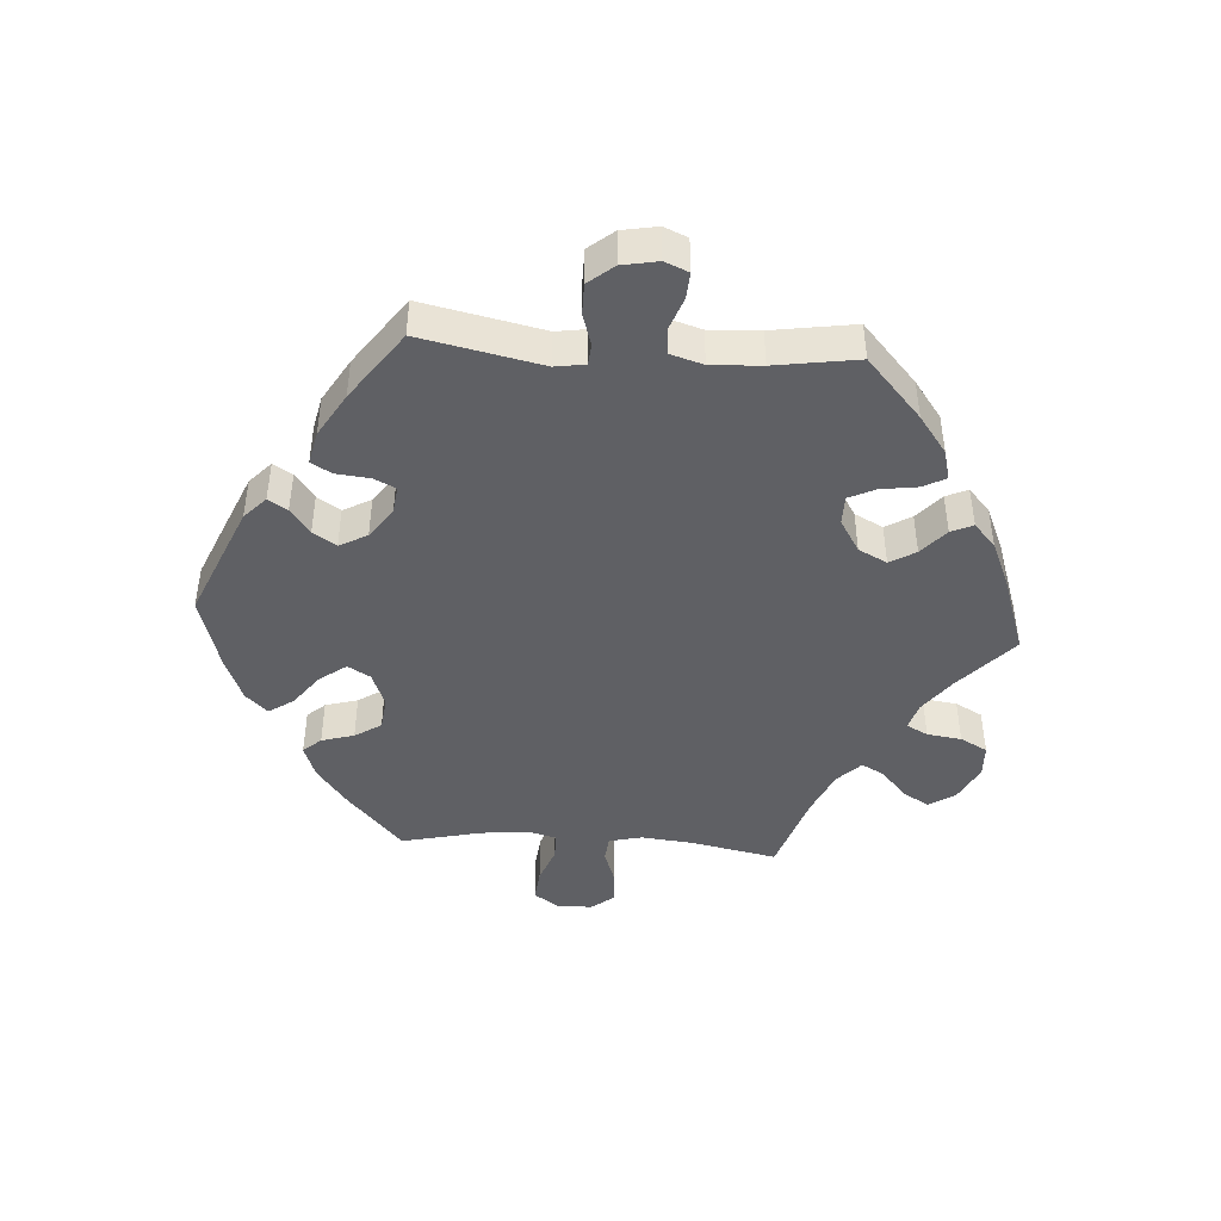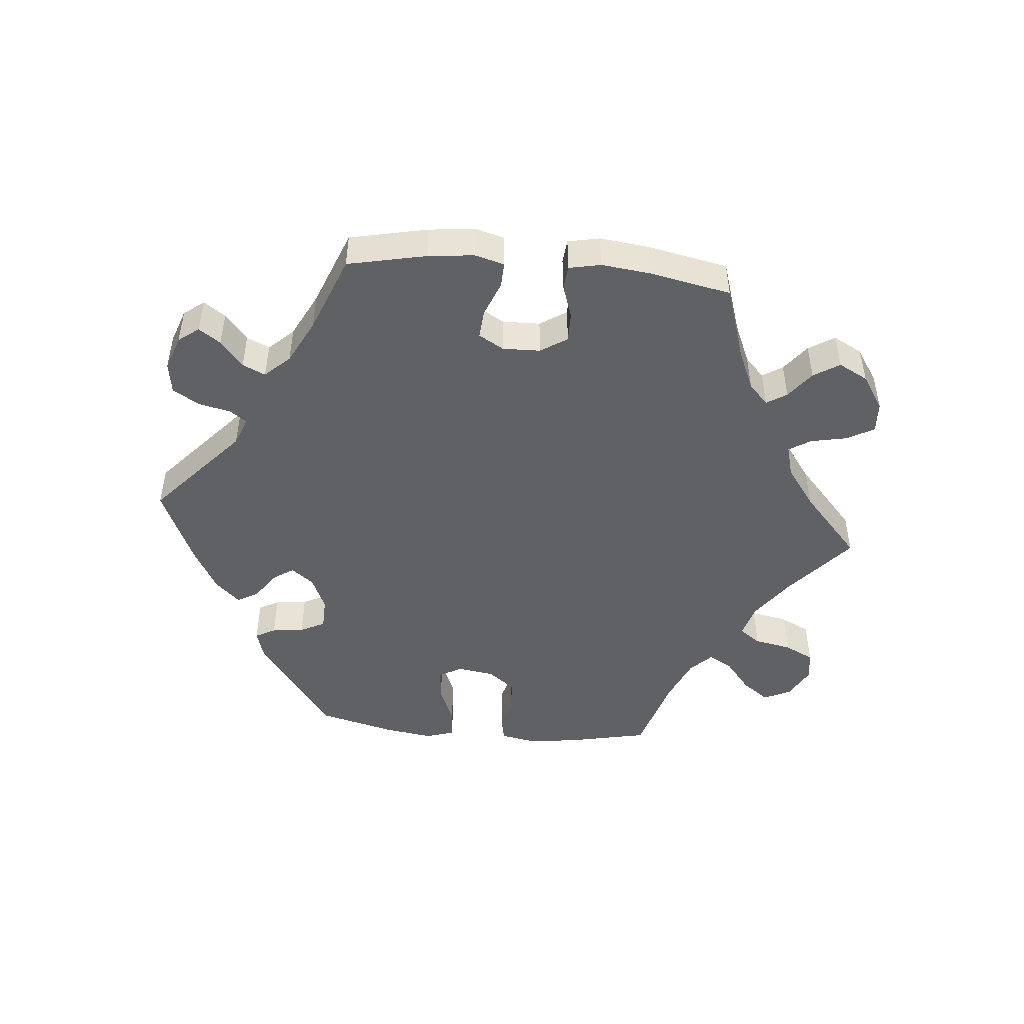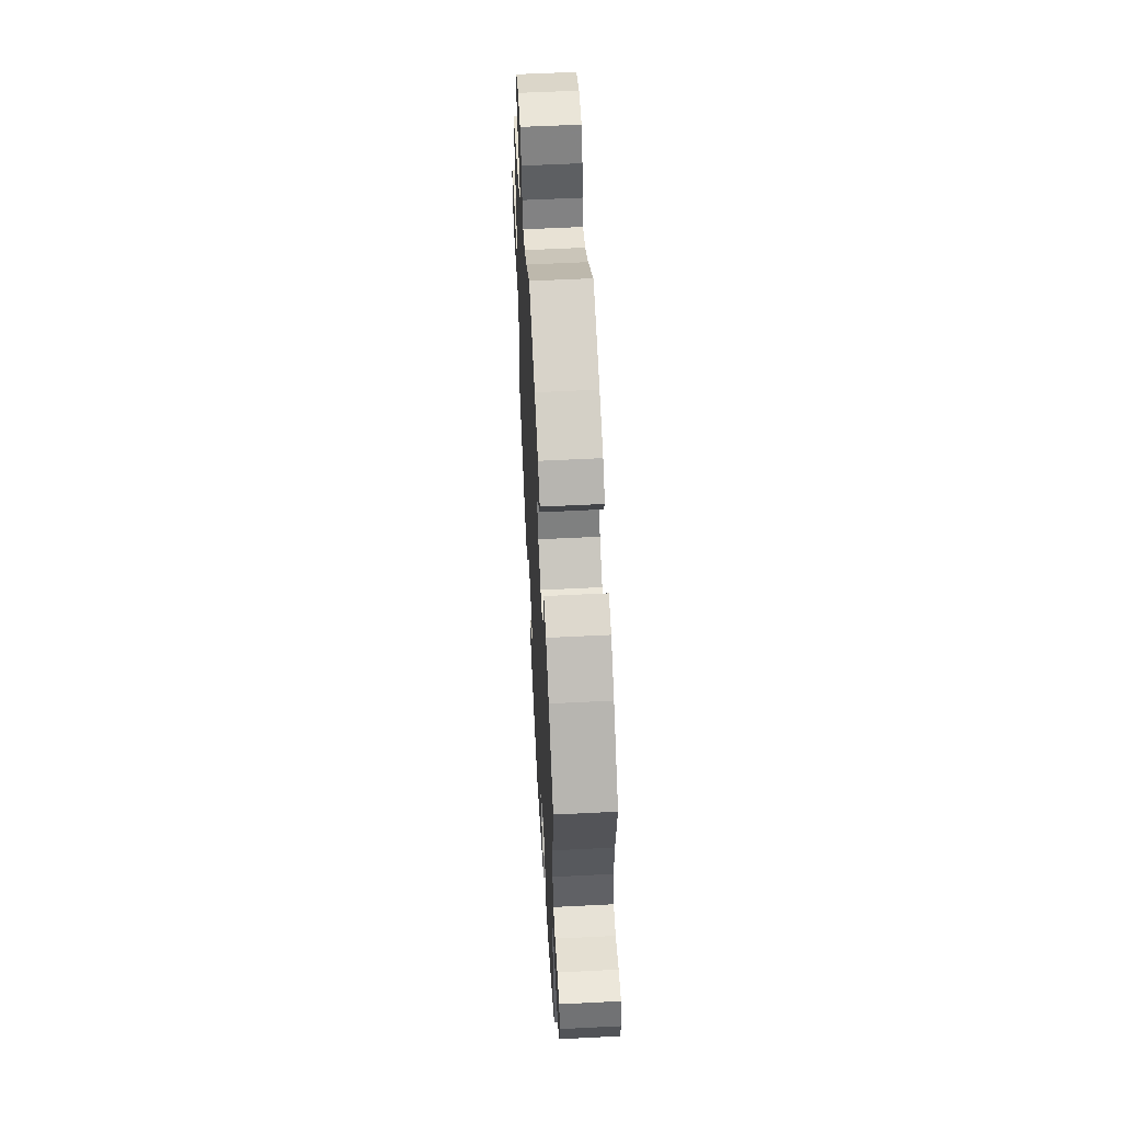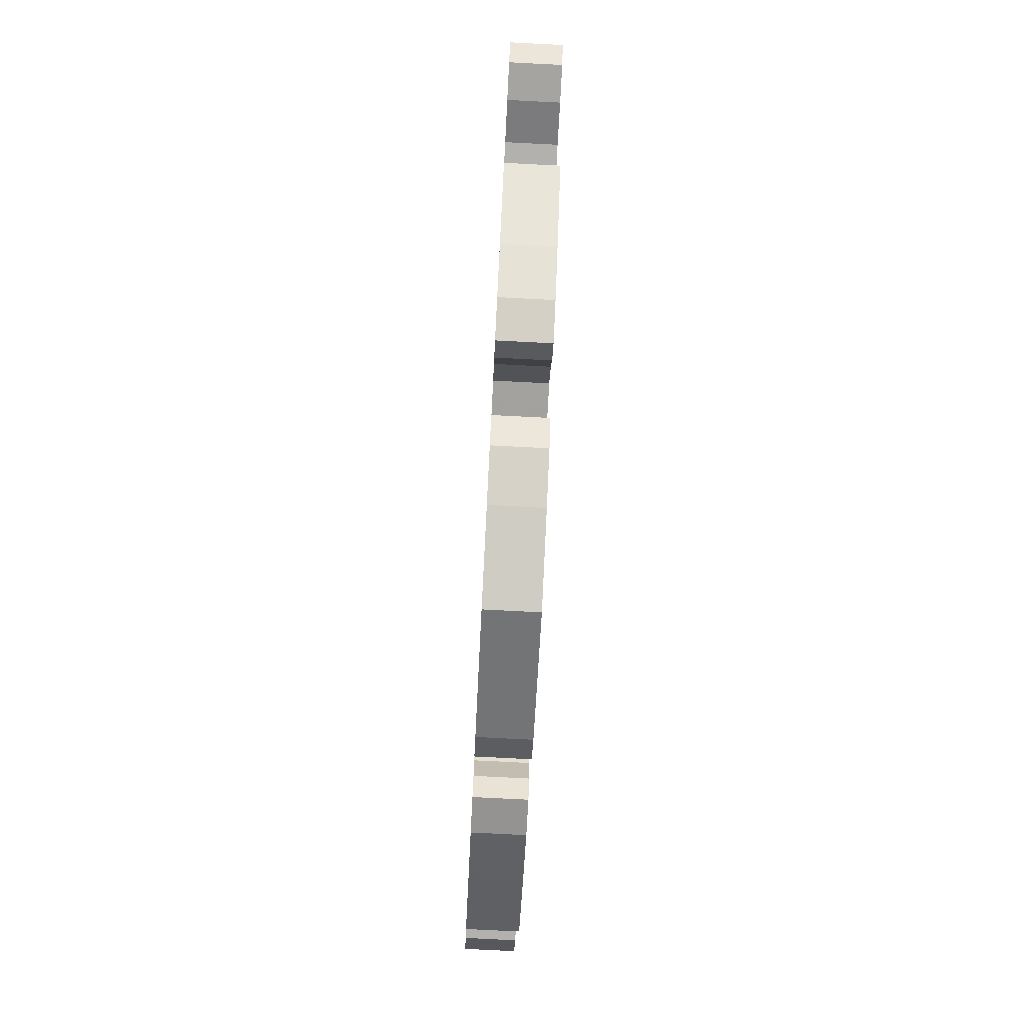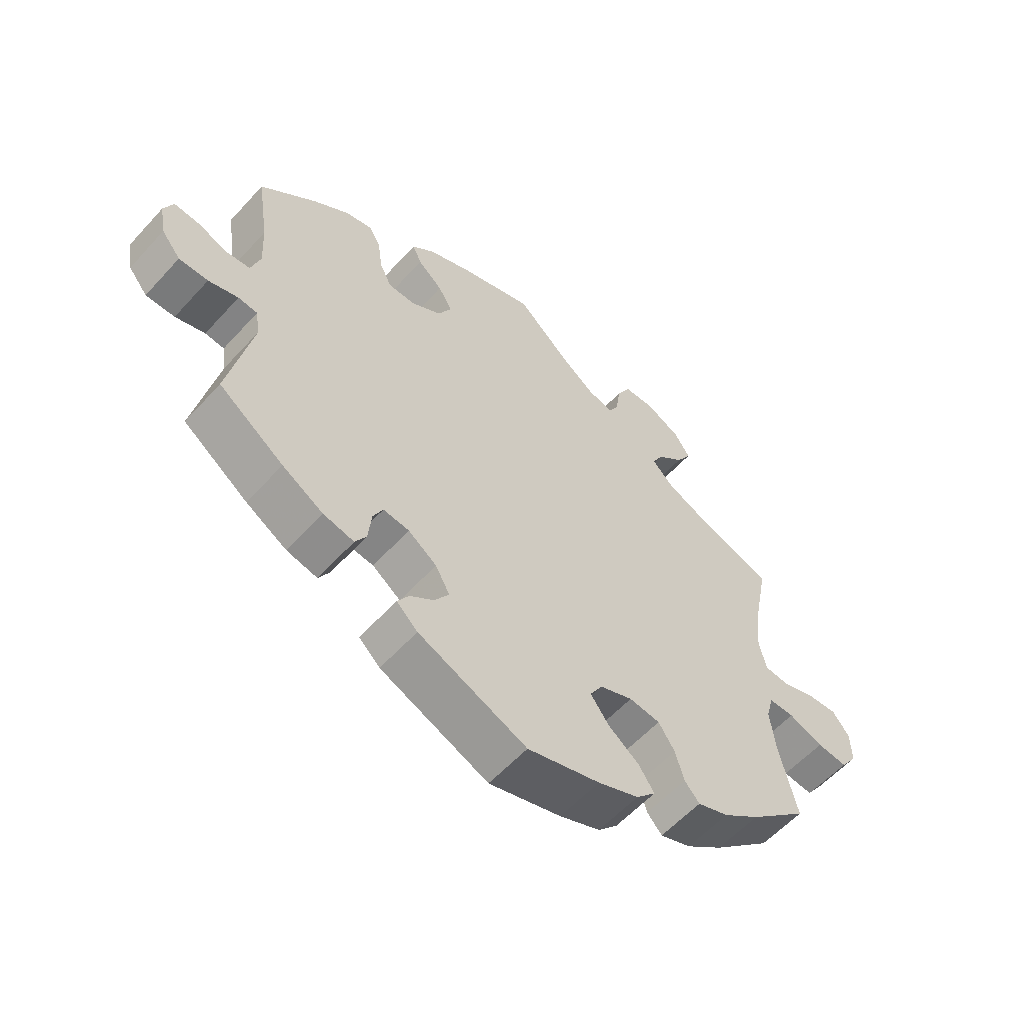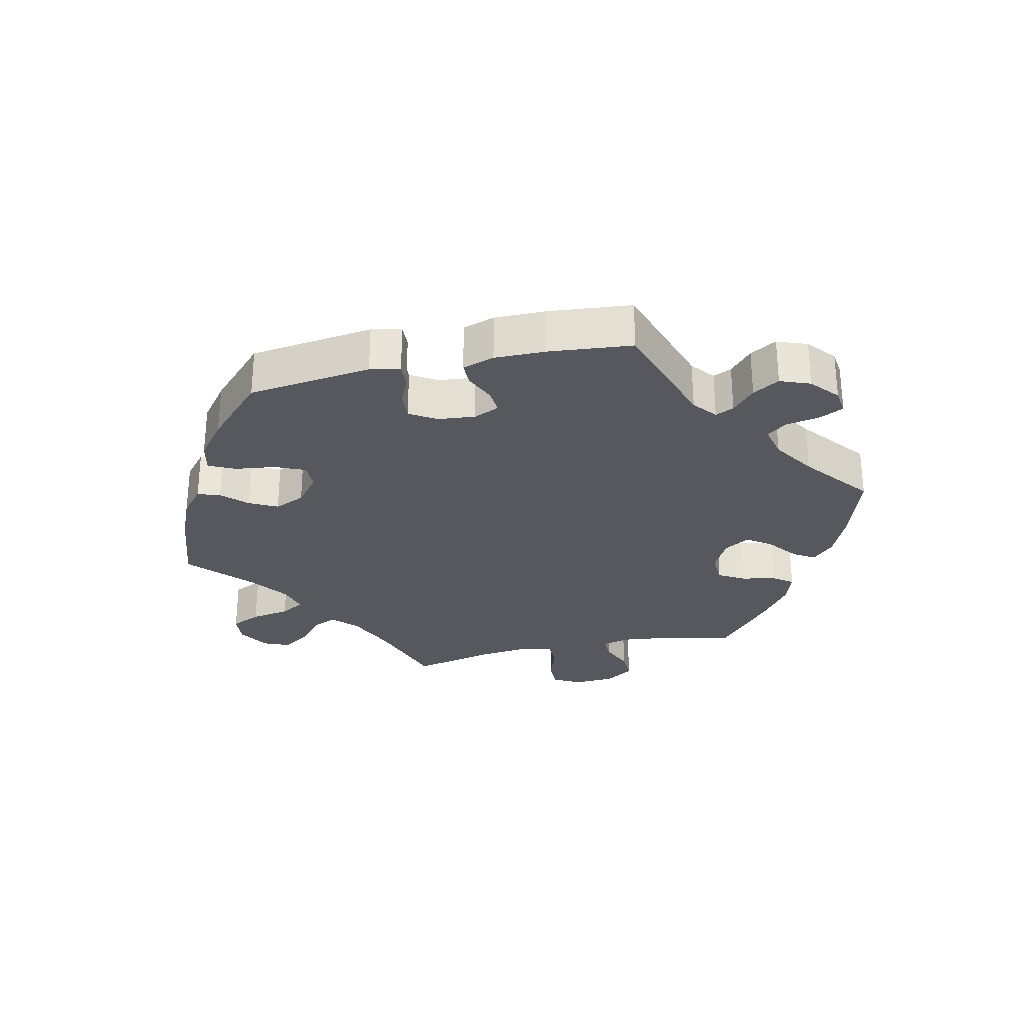
<metadata>
{"format":"obj","ext":"obj","renderer":"f3d","projection":"perspective","resolution":1024,"background":"white","views":[{"elev":-44.3,"azim":-93.9,"up":"+Y"},{"elev":-48.1,"azim":-35.3,"up":"+Y"},{"elev":57.4,"azim":-93.0,"up":"+Z"},{"elev":-79.2,"azim":87.1,"up":"+Z"},{"elev":-58.0,"azim":-41.8,"up":"+Z"},{"elev":-28.9,"azim":-137.3,"up":"+Y"}]}
</metadata>
<code>
v 0.087 0.07 0.499
v 0.141 0.07 0.459
v 0.182 0.07 0.447
v 0.199 0.07 0.479
v 0.206 0.07 0.531
v 0.228 0.07 0.572
v 0.278 0.07 0.574
v 0.333 0.07 0.546
v 0.359 0.07 0.506
v 0.335 0.07 0.466
v 0.292 0.07 0.428
v 0.274 0.07 0.394
v 0.309 0.07 0.359
v 0.377 0.07 0.329
v 0.501 0.07 0.289
v 0.475 0.07 0.158
v 0.467 0.07 0.08
v 0.479 0.07 0.03
v 0.518 0.07 0.026
v 0.572 0.07 0.045
v 0.621 0.07 0.048
v 0.648 0.07 0.013
v 0.649 0.07 -0.041
v 0.623 0.07 -0.078
v 0.574 0.07 -0.073
v 0.518 0.07 -0.052
v 0.477 0.07 -0.052
v 0.465 0.07 -0.096
v 0.473 0.07 -0.168
v 0.501 0.07 -0.289
v 0.407 0.07 -0.373
v 0.347 0.07 -0.418
v 0.297 0.07 -0.436
v 0.273 0.07 -0.409
v 0.259 0.07 -0.36
v 0.233 0.07 -0.32
v 0.183 0.07 -0.314
v 0.13 0.07 -0.335
v 0.11 0.07 -0.369
v 0.139 0.07 -0.409
v 0.189 0.07 -0.447
v 0.214 0.07 -0.484
v 0.183 0.07 -0.517
v 0.117 0.07 -0.544
v 0 0.07 -0.578
v -0.175 0.07 -0.504
v -0.209 0.07 -0.472
v -0.191 0.07 -0.443
v -0.152 0.07 -0.414
v -0.129 0.07 -0.379
v -0.152 0.07 -0.337
v -0.198 0.07 -0.304
v -0.24 0.07 -0.299
v -0.256 0.07 -0.332
v -0.261 0.07 -0.383
v -0.279 0.07 -0.414
v -0.329 0.07 -0.403
v -0.395 0.07 -0.364
v -0.5 0.07 -0.289
v -0.462 0.07 -0.106
v -0.469 0.07 -0.061
v -0.5 0.07 -0.058
v -0.548 0.07 -0.073
v -0.595 0.07 -0.073
v -0.626 0.07 -0.035
v -0.636 0.07 0.019
v -0.621 0.07 0.055
v -0.581 0.07 0.052
v -0.531 0.07 0.034
v -0.493 0.07 0.038
v -0.478 0.07 0.087
v -0.482 0.07 0.163
v -0.501 0.07 0.288
v -0.41 0.07 0.37
v -0.353 0.07 0.412
v -0.308 0.07 0.424
v -0.29 0.07 0.39
v -0.282 0.07 0.334
v -0.263 0.07 0.294
v -0.219 0.07 0.294
v -0.17 0.07 0.324
v -0.148 0.07 0.367
v -0.171 0.07 0.406
v -0.211 0.07 0.441
v -0.226 0.07 0.474
v -0.189 0.07 0.507
v -0.12 0.07 0.537
v 0 0.07 0.578
v 0.087 0 0.499
v 0.141 0 0.459
v 0.182 0 0.447
v 0.199 0 0.479
v 0.206 0 0.531
v 0.228 0 0.572
v 0.278 0 0.574
v 0.333 0 0.546
v 0.359 0 0.506
v 0.335 0 0.466
v 0.292 0 0.428
v 0.274 0 0.394
v 0.309 0 0.359
v 0.377 0 0.329
v 0.501 0 0.289
v 0.475 0 0.158
v 0.467 0 0.08
v 0.479 0 0.03
v 0.518 0 0.026
v 0.572 0 0.045
v 0.621 0 0.048
v 0.648 0 0.013
v 0.649 0 -0.041
v 0.623 0 -0.078
v 0.574 0 -0.073
v 0.518 0 -0.052
v 0.477 0 -0.052
v 0.465 0 -0.096
v 0.473 0 -0.168
v 0.501 0 -0.289
v 0.407 0 -0.373
v 0.347 0 -0.418
v 0.297 0 -0.436
v 0.273 0 -0.409
v 0.259 0 -0.36
v 0.233 0 -0.32
v 0.183 0 -0.314
v 0.13 0 -0.335
v 0.11 0 -0.369
v 0.139 0 -0.409
v 0.189 0 -0.447
v 0.214 0 -0.484
v 0.183 0 -0.517
v 0.117 0 -0.544
v 0 0 -0.578
v -0.175 0 -0.504
v -0.209 0 -0.472
v -0.191 0 -0.443
v -0.152 0 -0.414
v -0.129 0 -0.379
v -0.152 0 -0.337
v -0.198 0 -0.304
v -0.24 0 -0.299
v -0.256 0 -0.332
v -0.261 0 -0.383
v -0.279 0 -0.414
v -0.329 0 -0.403
v -0.395 0 -0.364
v -0.5 0 -0.289
v -0.462 0 -0.106
v -0.469 0 -0.061
v -0.5 0 -0.058
v -0.548 0 -0.073
v -0.595 0 -0.073
v -0.626 0 -0.035
v -0.636 0 0.019
v -0.621 0 0.055
v -0.581 0 0.052
v -0.531 0 0.034
v -0.493 0 0.038
v -0.478 0 0.087
v -0.482 0 0.163
v -0.501 0 0.288
v -0.41 0 0.37
v -0.353 0 0.412
v -0.308 0 0.424
v -0.29 0 0.39
v -0.282 0 0.334
v -0.263 0 0.294
v -0.219 0 0.294
v -0.17 0 0.324
v -0.148 0 0.367
v -0.171 0 0.406
v -0.211 0 0.441
v -0.226 0 0.474
v -0.189 0 0.507
v -0.12 0 0.537
v 0 0 0.578
f 87 88 1
f 86 87 1 2
f 83 84 85 86
f 82 83 86 2
f 81 82 2 3
f 80 81 3
f 75 76 77 78
f 75 78 79
f 72 73 74 75
f 71 72 75 79
f 70 71 79 80
f 66 67 68 69
f 66 69 70
f 65 66 70
f 62 63 64 65
f 61 62 65 70
f 57 58 59 60
f 57 60 61
f 54 55 56 57
f 53 54 57 61
f 52 53 61 70
f 46 47 48 49
f 46 49 50
f 45 46 50
f 44 45 50 51
f 40 41 42 43
f 39 40 43 44
f 32 33 34 35
f 32 35 36
f 29 30 31 32
f 28 29 32 36
f 27 28 36 37
f 23 24 25 26
f 23 26 27
f 22 23 27
f 19 20 21 22
f 19 22 27
f 18 19 27 37
f 14 15 16
f 13 14 16 17
f 12 13 17 18
f 8 9 10 11
f 8 11 12
f 7 8 12
f 4 5 6 7
f 3 4 7 12
f 51 52 70 80
f 39 44 51 80
f 38 39 80 3
f 18 37 38
f 3 12 18 38
f 89 176 175
f 90 89 175 174
f 174 173 172 171
f 90 174 171 170
f 91 90 170 169
f 91 169 168
f 166 165 164 163
f 167 166 163
f 163 162 161 160
f 167 163 160 159
f 168 167 159 158
f 157 156 155 154
f 158 157 154
f 158 154 153
f 153 152 151 150
f 158 153 150 149
f 148 147 146 145
f 149 148 145
f 145 144 143 142
f 149 145 142 141
f 158 149 141 140
f 137 136 135 134
f 138 137 134
f 138 134 133
f 139 138 133 132
f 131 130 129 128
f 132 131 128 127
f 123 122 121 120
f 124 123 120
f 120 119 118 117
f 124 120 117 116
f 125 124 116 115
f 114 113 112 111
f 115 114 111
f 115 111 110
f 110 109 108 107
f 115 110 107
f 125 115 107 106
f 104 103 102
f 105 104 102 101
f 106 105 101 100
f 99 98 97 96
f 100 99 96
f 100 96 95
f 95 94 93 92
f 100 95 92 91
f 168 158 140 139
f 168 139 132 127
f 91 168 127 126
f 126 125 106
f 126 106 100 91
f 1 89 90 2
f 2 90 91 3
f 3 91 92 4
f 4 92 93 5
f 5 93 94 6
f 6 94 95 7
f 7 95 96 8
f 8 96 97 9
f 9 97 98 10
f 10 98 99 11
f 11 99 100 12
f 12 100 101 13
f 13 101 102 14
f 14 102 103 15
f 15 103 104 16
f 16 104 105 17
f 17 105 106 18
f 18 106 107 19
f 19 107 108 20
f 20 108 109 21
f 21 109 110 22
f 22 110 111 23
f 23 111 112 24
f 24 112 113 25
f 25 113 114 26
f 26 114 115 27
f 27 115 116 28
f 28 116 117 29
f 29 117 118 30
f 30 118 119 31
f 31 119 120 32
f 32 120 121 33
f 33 121 122 34
f 34 122 123 35
f 35 123 124 36
f 36 124 125 37
f 37 125 126 38
f 38 126 127 39
f 39 127 128 40
f 40 128 129 41
f 41 129 130 42
f 42 130 131 43
f 43 131 132 44
f 44 132 133 45
f 45 133 134 46
f 46 134 135 47
f 47 135 136 48
f 48 136 137 49
f 49 137 138 50
f 50 138 139 51
f 51 139 140 52
f 52 140 141 53
f 53 141 142 54
f 54 142 143 55
f 55 143 144 56
f 56 144 145 57
f 57 145 146 58
f 58 146 147 59
f 59 147 148 60
f 60 148 149 61
f 61 149 150 62
f 62 150 151 63
f 63 151 152 64
f 64 152 153 65
f 65 153 154 66
f 66 154 155 67
f 67 155 156 68
f 68 156 157 69
f 69 157 158 70
f 70 158 159 71
f 71 159 160 72
f 72 160 161 73
f 73 161 162 74
f 74 162 163 75
f 75 163 164 76
f 76 164 165 77
f 77 165 166 78
f 78 166 167 79
f 79 167 168 80
f 80 168 169 81
f 81 169 170 82
f 82 170 171 83
f 83 171 172 84
f 84 172 173 85
f 85 173 174 86
f 86 174 175 87
f 87 175 176 88
f 88 176 89 1

</code>
